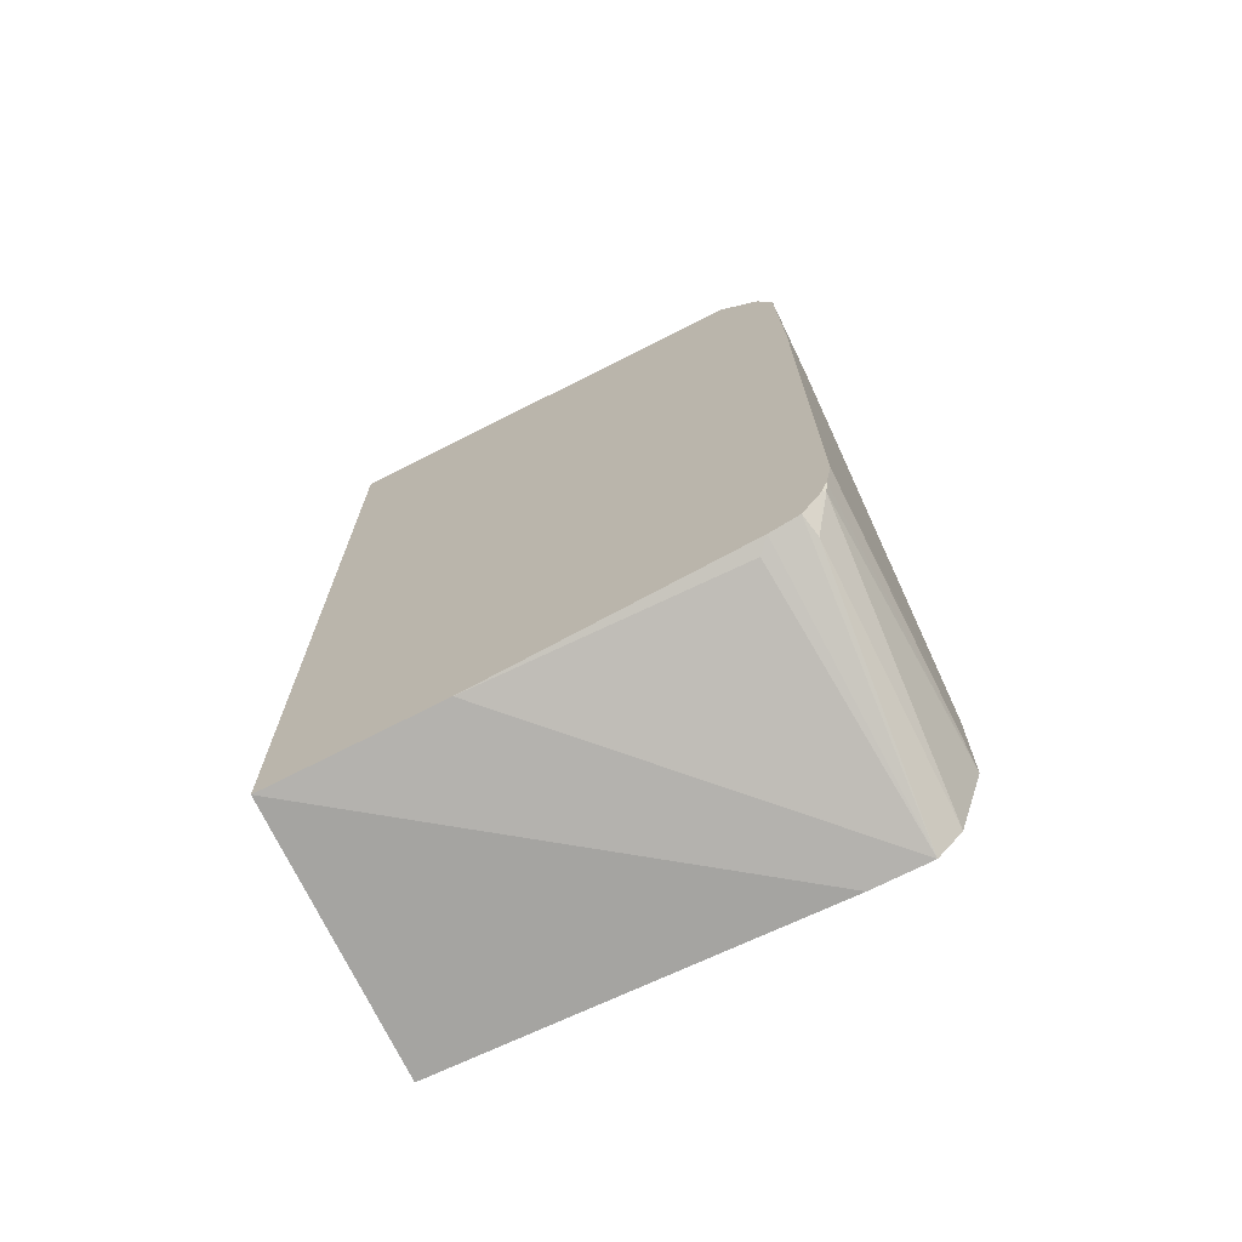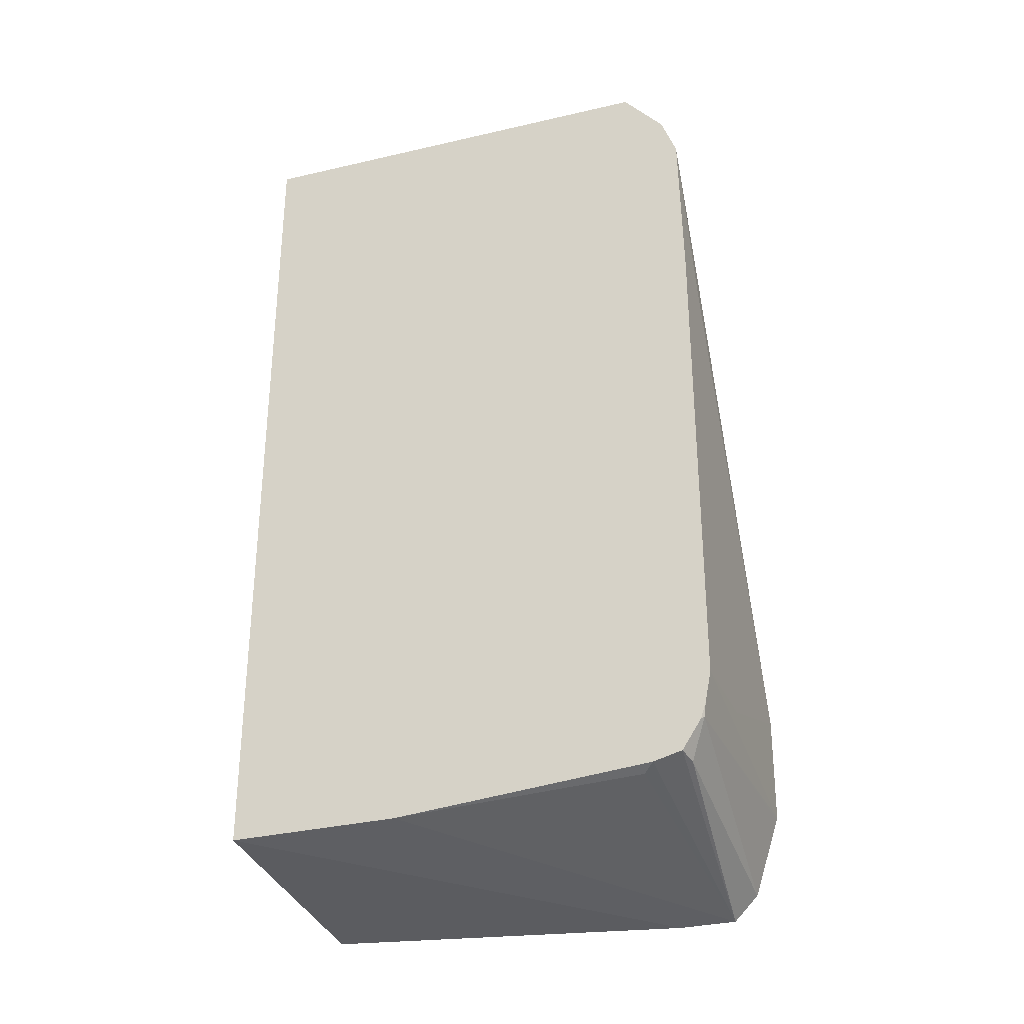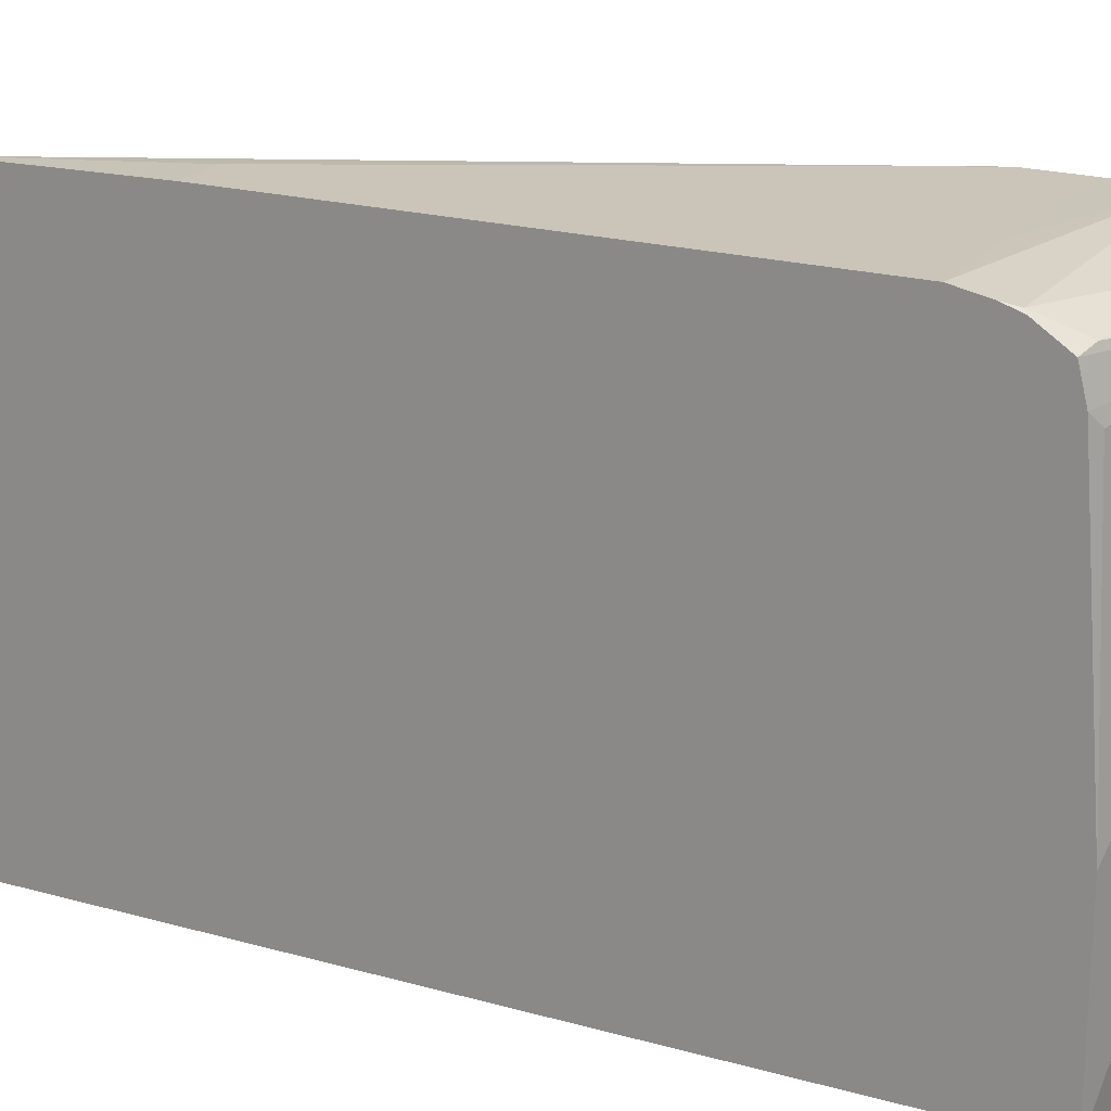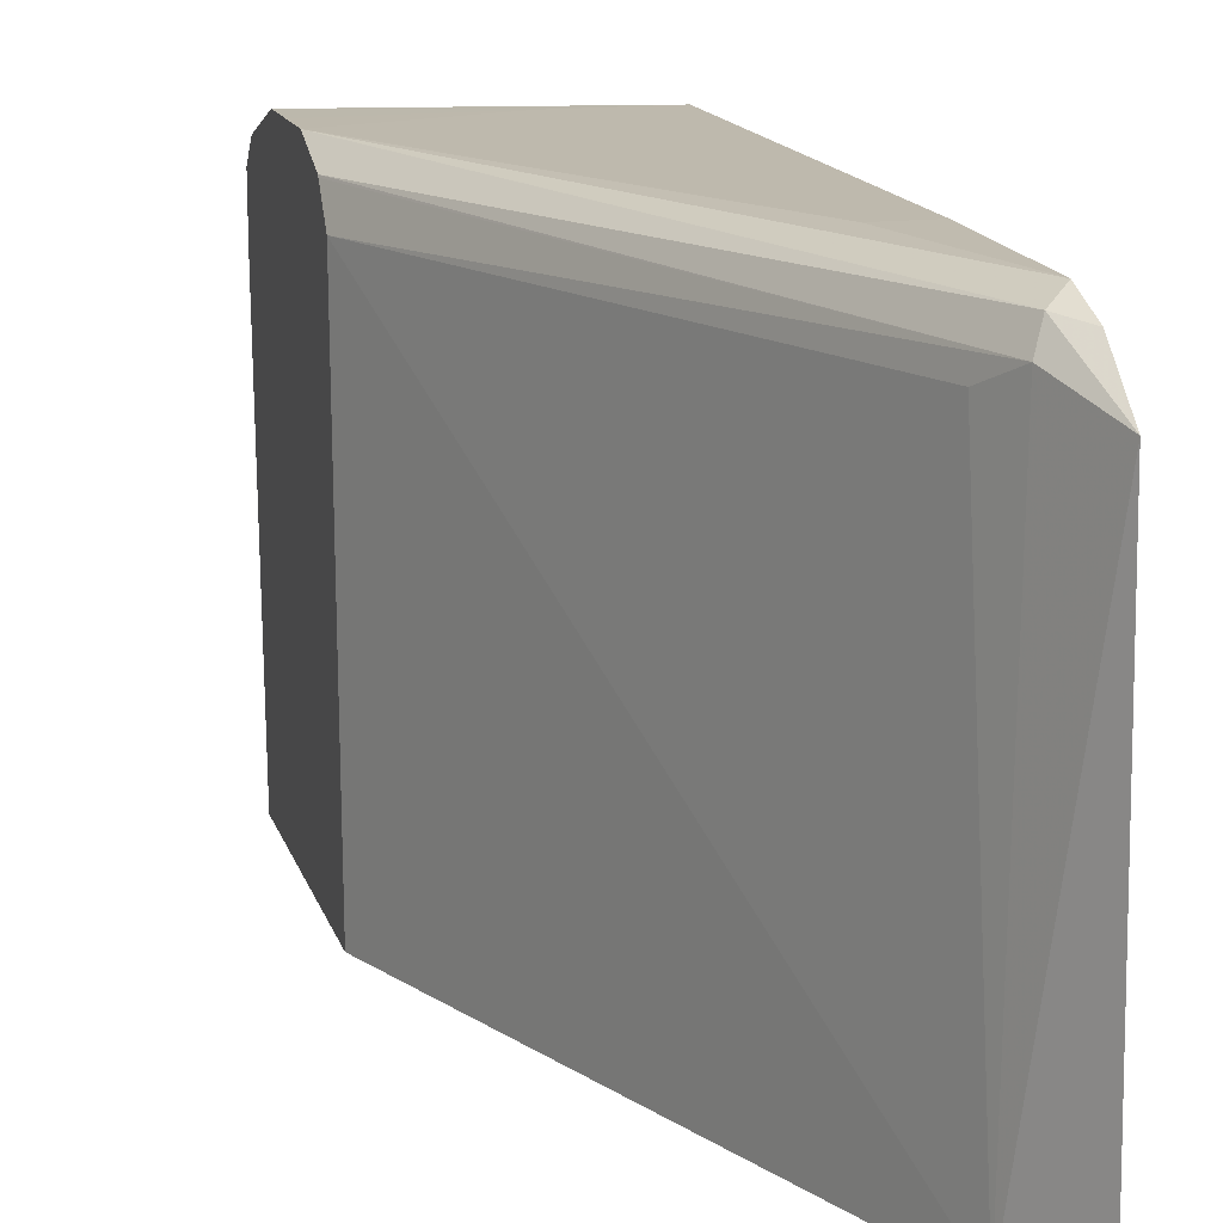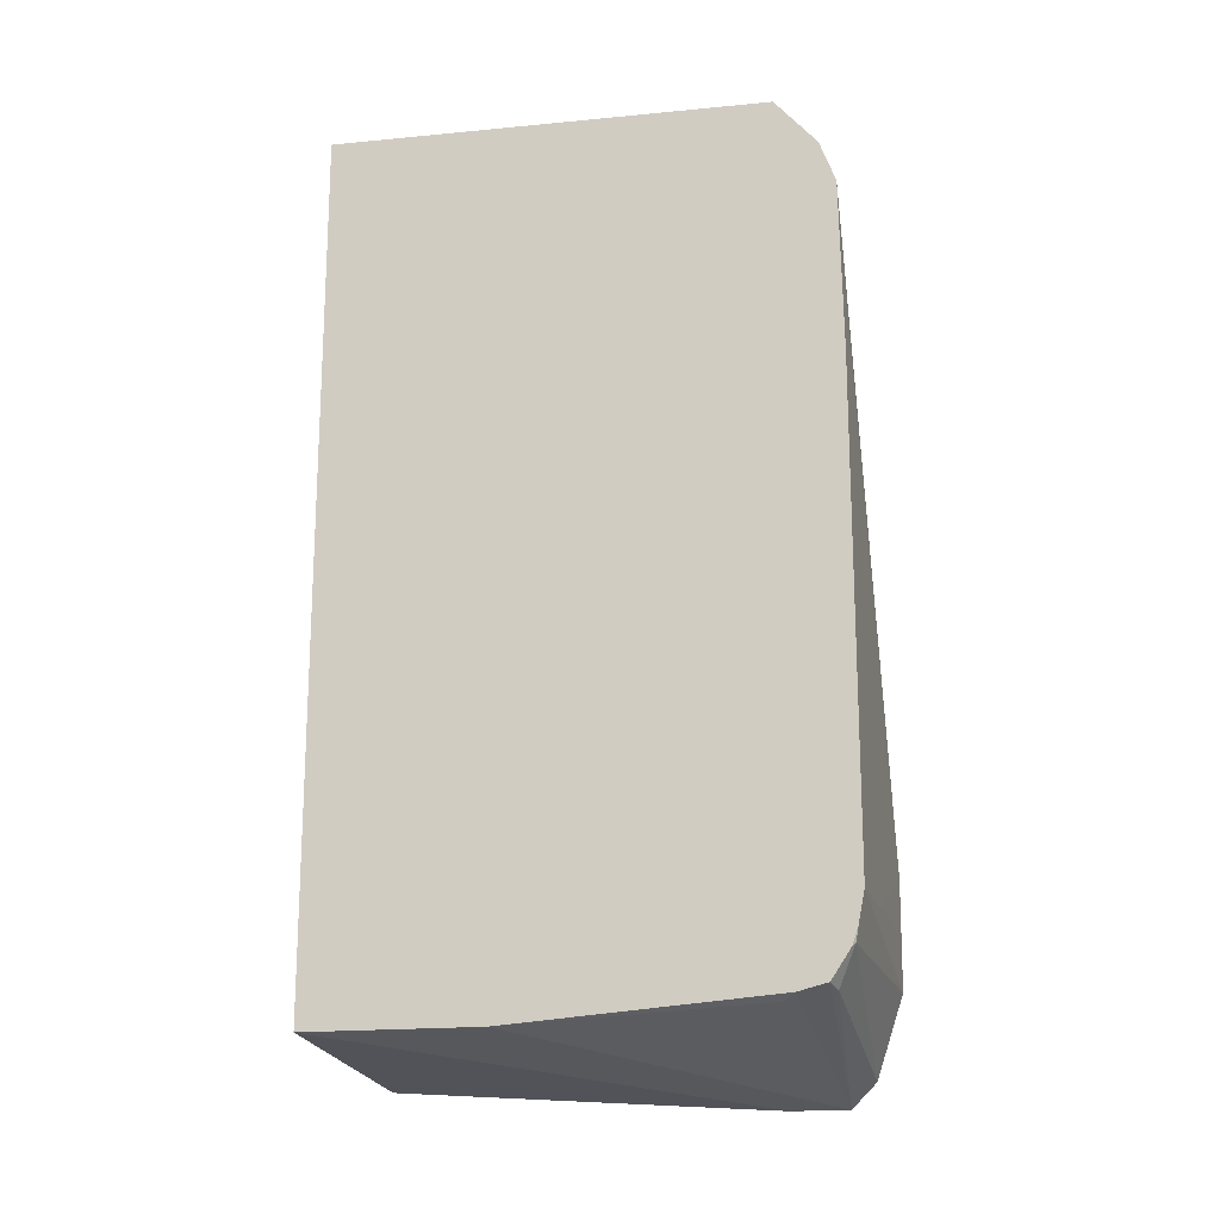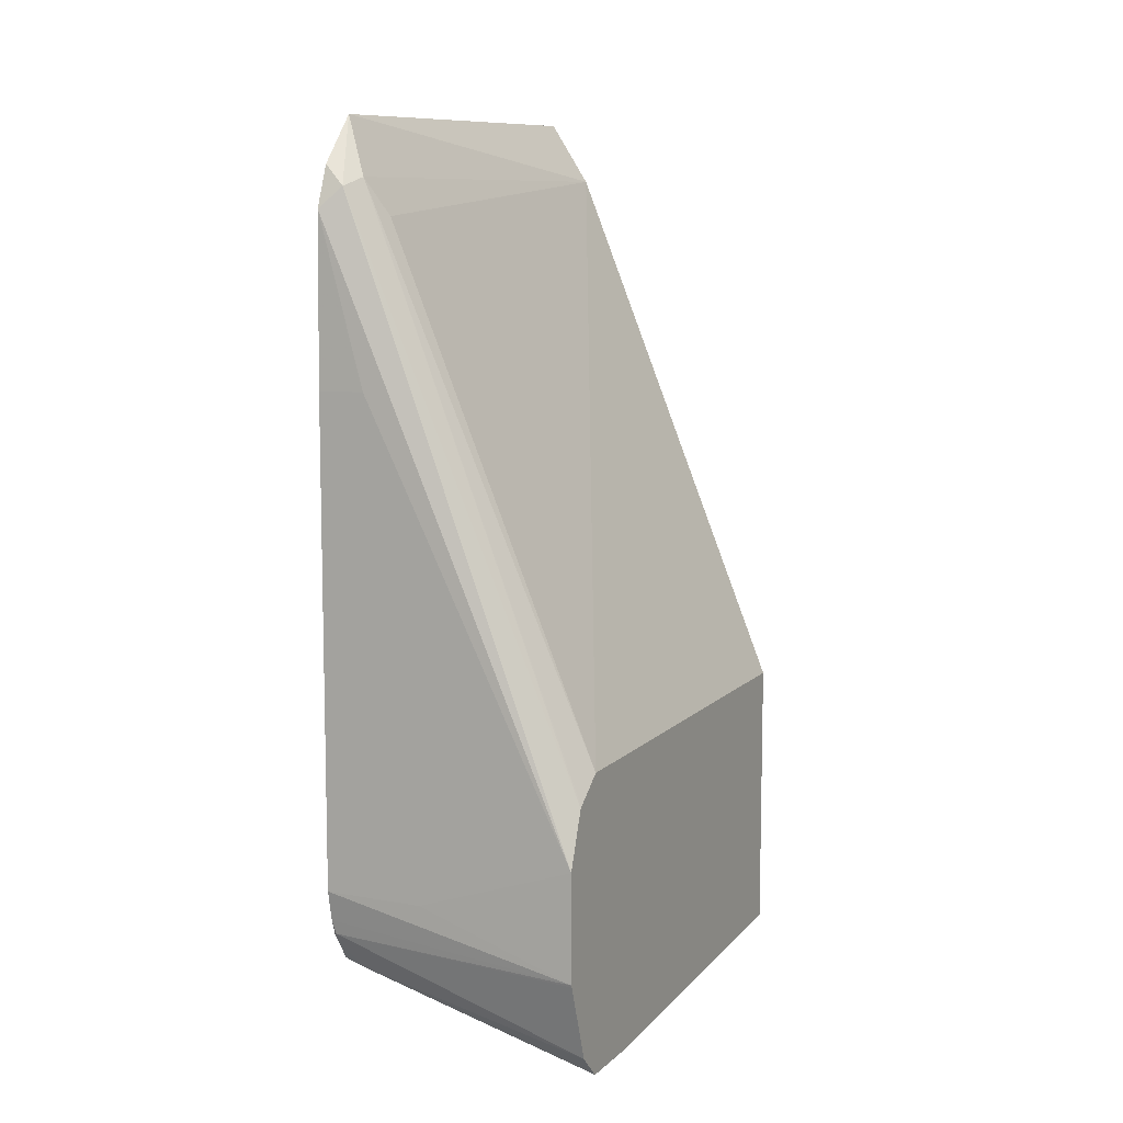
<metadata>
{"format":"obj","ext":"obj","renderer":"f3d","projection":"perspective","resolution":1024,"background":"white","views":[{"elev":-70.6,"azim":117.3,"up":"+Z"},{"elev":-30.6,"azim":110.3,"up":"+Z"},{"elev":20.4,"azim":117.2,"up":"+Y"},{"elev":15.1,"azim":-14.8,"up":"+Y"},{"elev":-17.4,"azim":103.9,"up":"+Z"},{"elev":8.5,"azim":-154.1,"up":"+Z"}]}
</metadata>
<code>
v 0.343 0.1422 -0.1625
v 0.343 0.1399 -0.174
v 0.2443 0.1419 -0.1825
v 0.3046 0.1422 -0.1625
v 0.343 0.1422 0.02029
v 0.343 0.1382 -0.1789
v 0.3419 0.1388 -0.1794
v 0.2443 0.142 -0.1624
v 0.2443 0.1416 -0.1834
v 0.2443 0.1422 -0.1421
v 0.3249 0.1422 0.02029
v 0.343 0.141 0.08355
v 0.343 0.1377 -0.1804
v 0.3351 0.132 -0.1929
v 0.2443 0.1317 -0.213
v 0.2443 0.1348 -0.2036
v 0.2443 0.1347 -0.1213
v 0.3351 0.1371 0.09138
v 0.3046 0.1422 -0.02032
v 0.343 0.1351 0.09921
v 0.343 0.1304 -0.1914
v 0.2443 0.1224 -0.2223
v 0.2443 0.134 -0.1207
v 0.3317 0.1286 0.09475
v 0.343 0.1195 0.1172
v 0.343 0.1195 -0.1941
v 0.3385 0.1151 -0.1963
v 0.343 0.02031 -0.2019
v 0.2443 0.1004 -0.2223
v 0.2443 0.1224 -0.1114
v 0.3249 0.1218 0.08122
v 0.3276 -0.04568 0.09887
v 0.343 -0.04568 0.1226
v 0.343 -0.04568 -0.2019
v 0.2443 -0.04568 -0.213
v 0.2443 -0.04568 -0.1069
f 12 18 20
f 17 23 24
f 14 22 15
f 14 21 22
f 13 21 14
f 17 24 18
f 11 19 12
f 7 13 14
f 10 18 12
f 10 17 18
f 7 16 9
f 7 15 16
f 7 14 15
f 18 24 25
f 10 12 19
f 18 25 20
f 29 34 35
f 22 27 28
f 22 28 34
f 32 34 33
f 22 26 27
f 23 30 24
f 24 31 32
f 24 32 25
f 24 30 31
f 25 32 33
f 26 28 27
f 30 36 32
f 30 32 31
f 32 36 35
f 32 35 34
f 21 26 22
f 6 13 7
f 22 34 29
f 4 8 10
f 1 26 21
f 1 28 26
f 1 34 28
f 1 33 34
f 1 25 33
f 1 20 25
f 1 21 13
f 1 12 20
f 1 11 5
f 1 19 11
f 1 10 19
f 1 4 10
f 1 2 3
f 5 11 12
f 1 5 12
f 1 13 6
f 1 3 4
f 2 6 7
f 1 6 2
f 3 10 8
f 3 23 17
f 3 30 23
f 3 36 30
f 3 35 36
f 3 29 35
f 3 17 10
f 3 15 22
f 3 16 15
f 3 9 16
f 3 7 9
f 3 8 4
f 3 22 29
f 2 7 3

</code>
